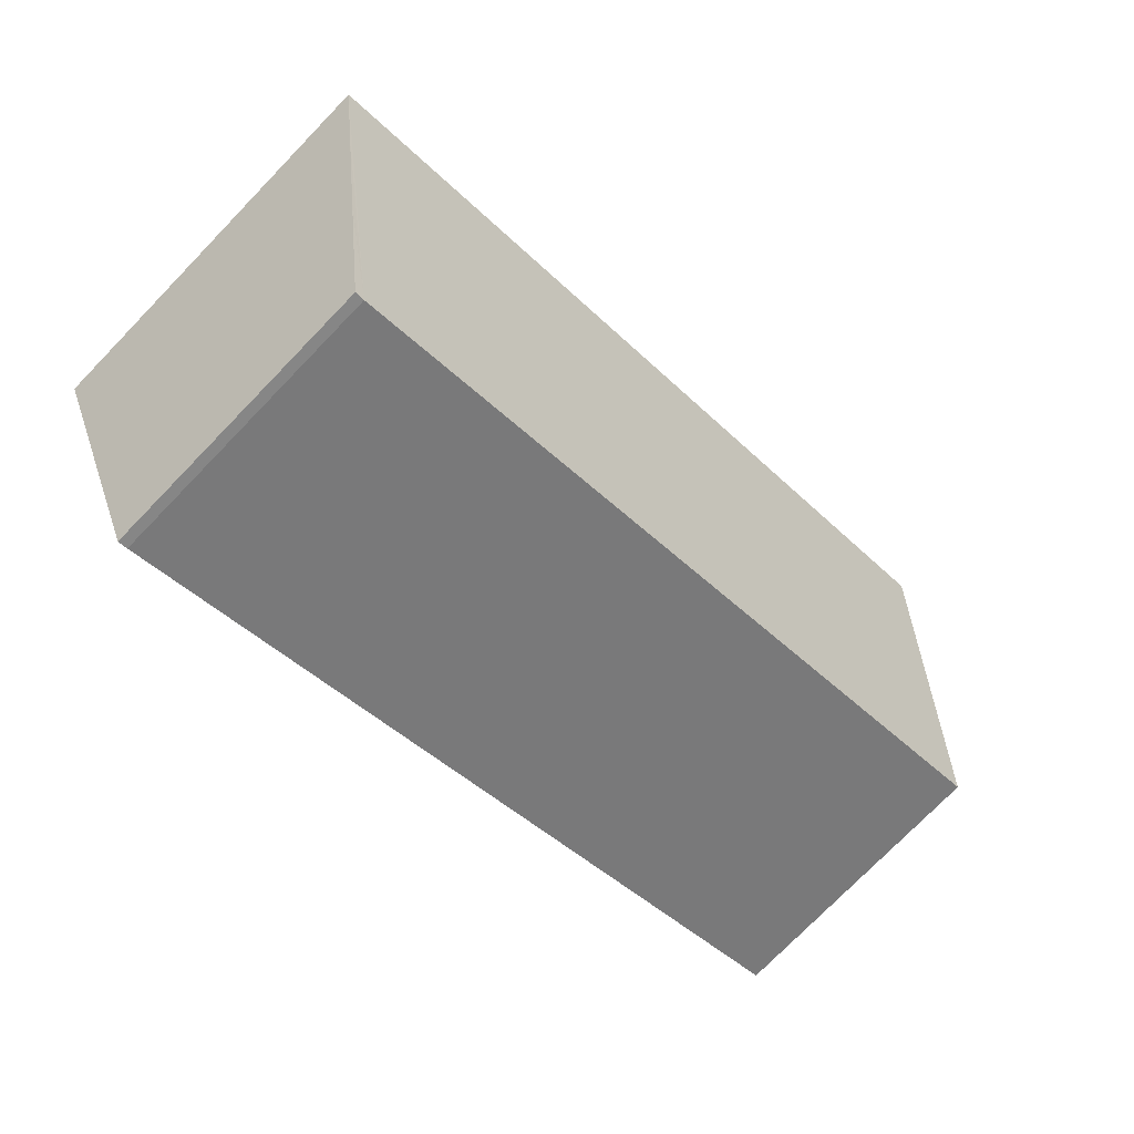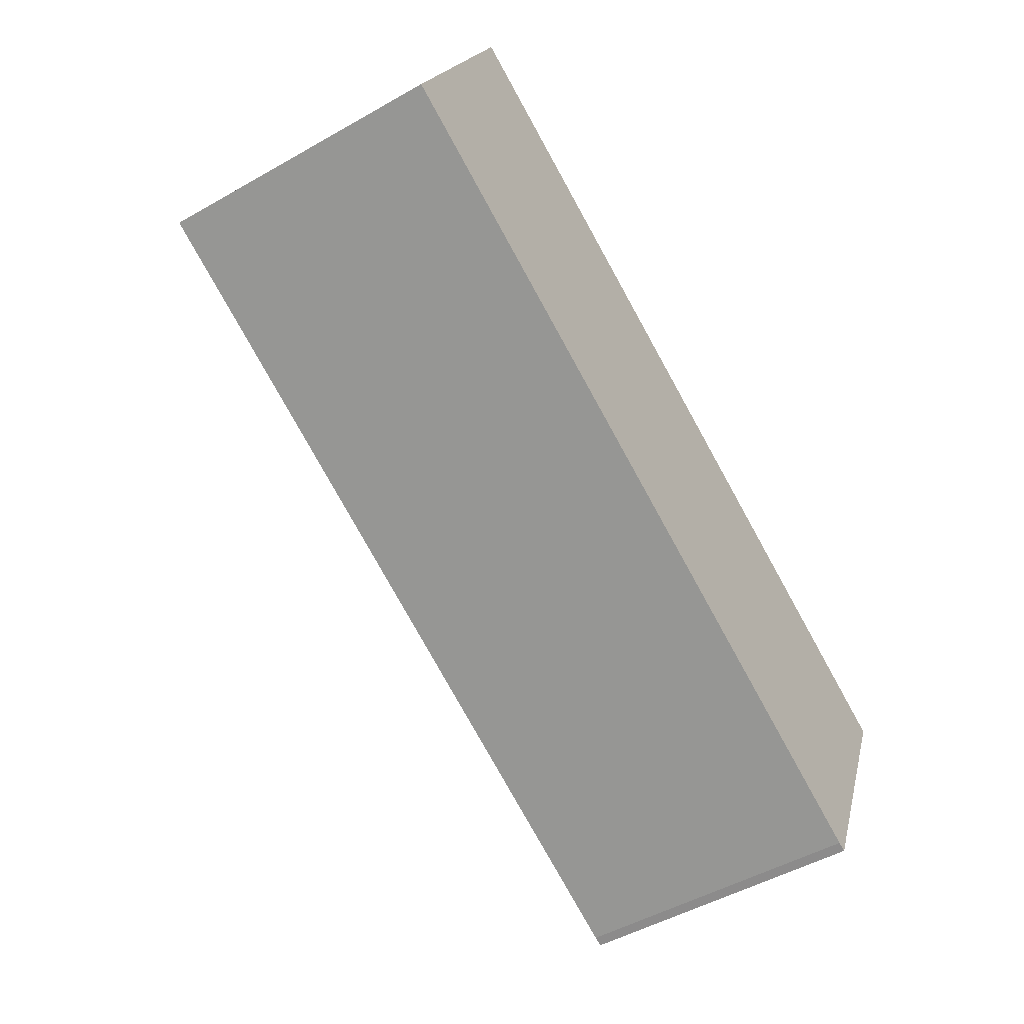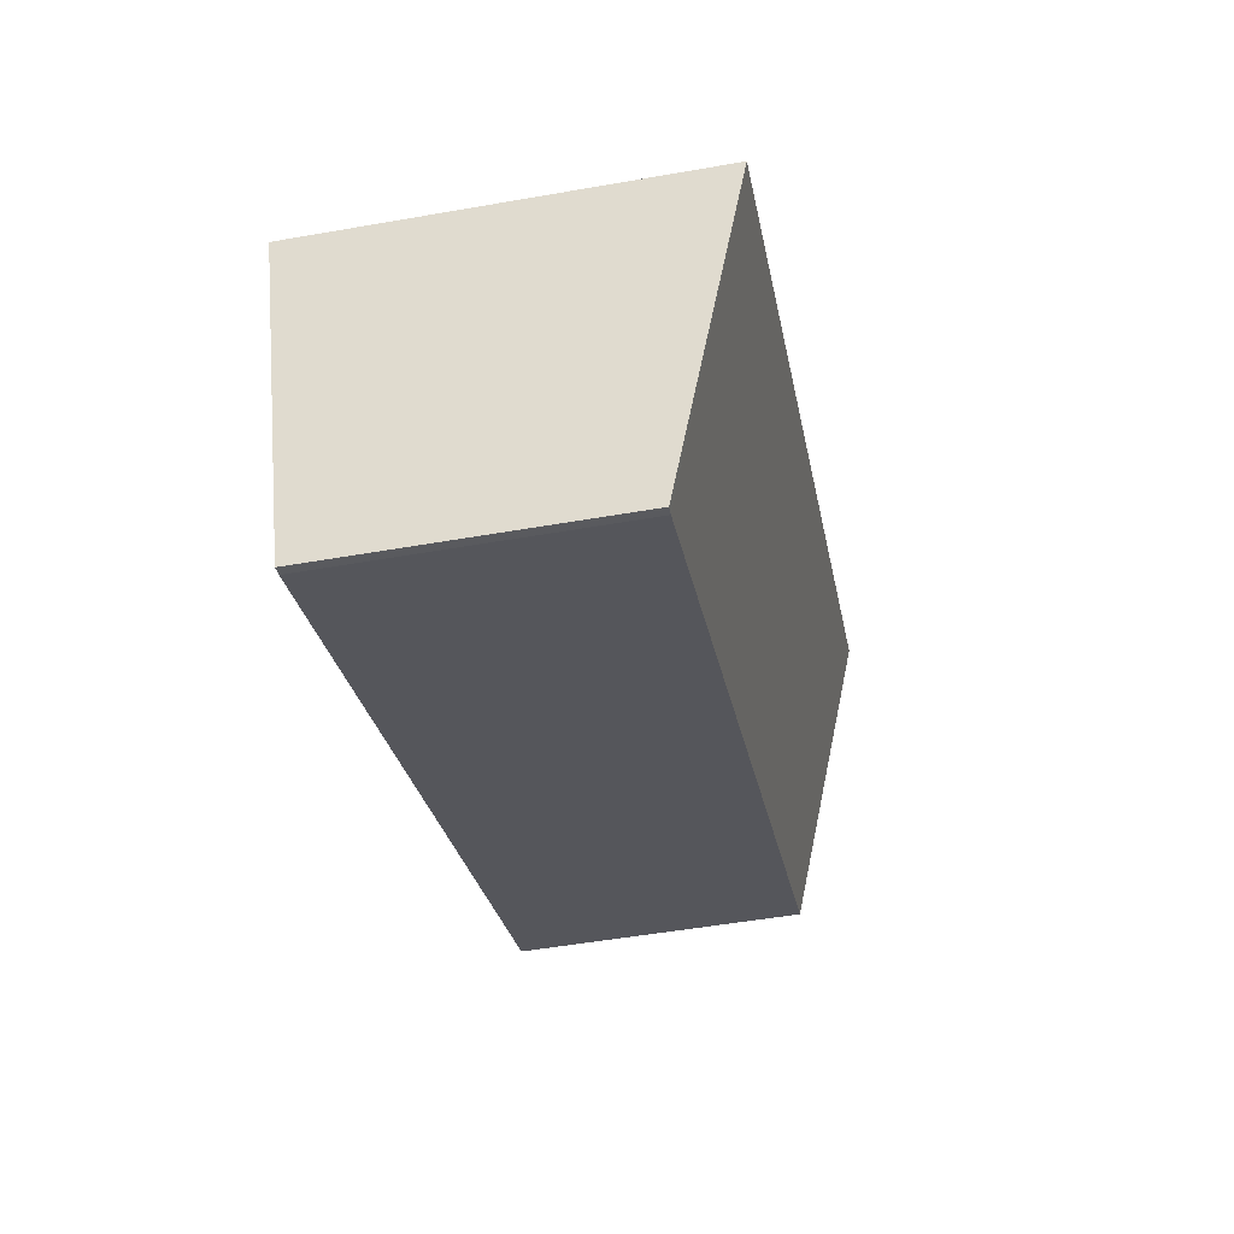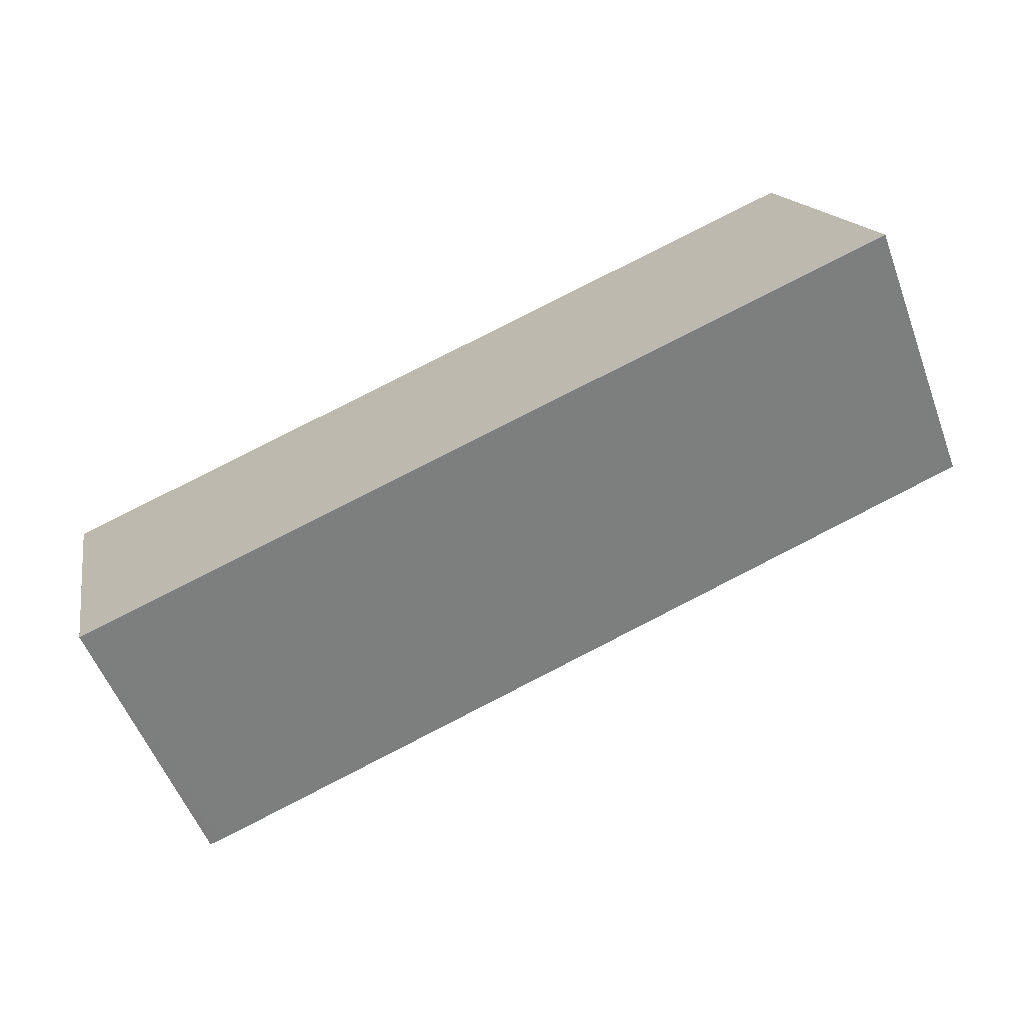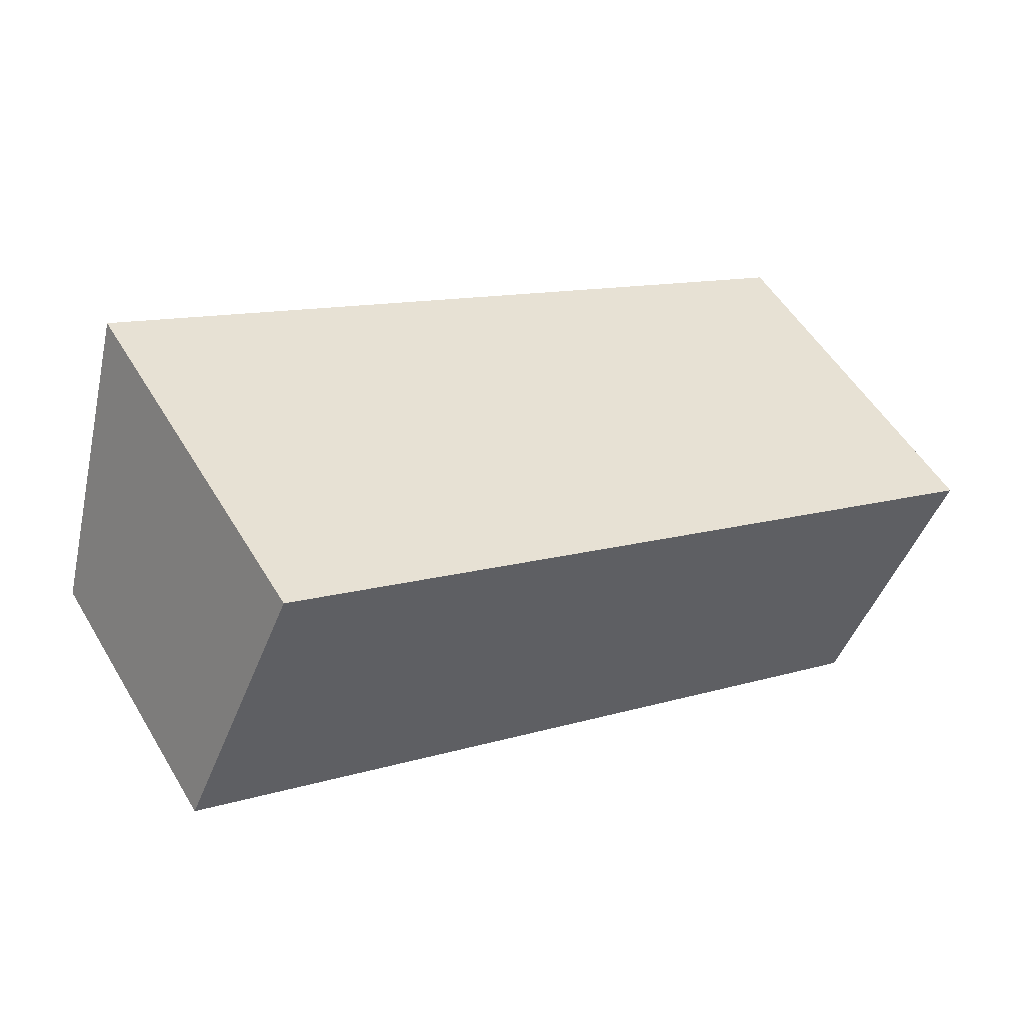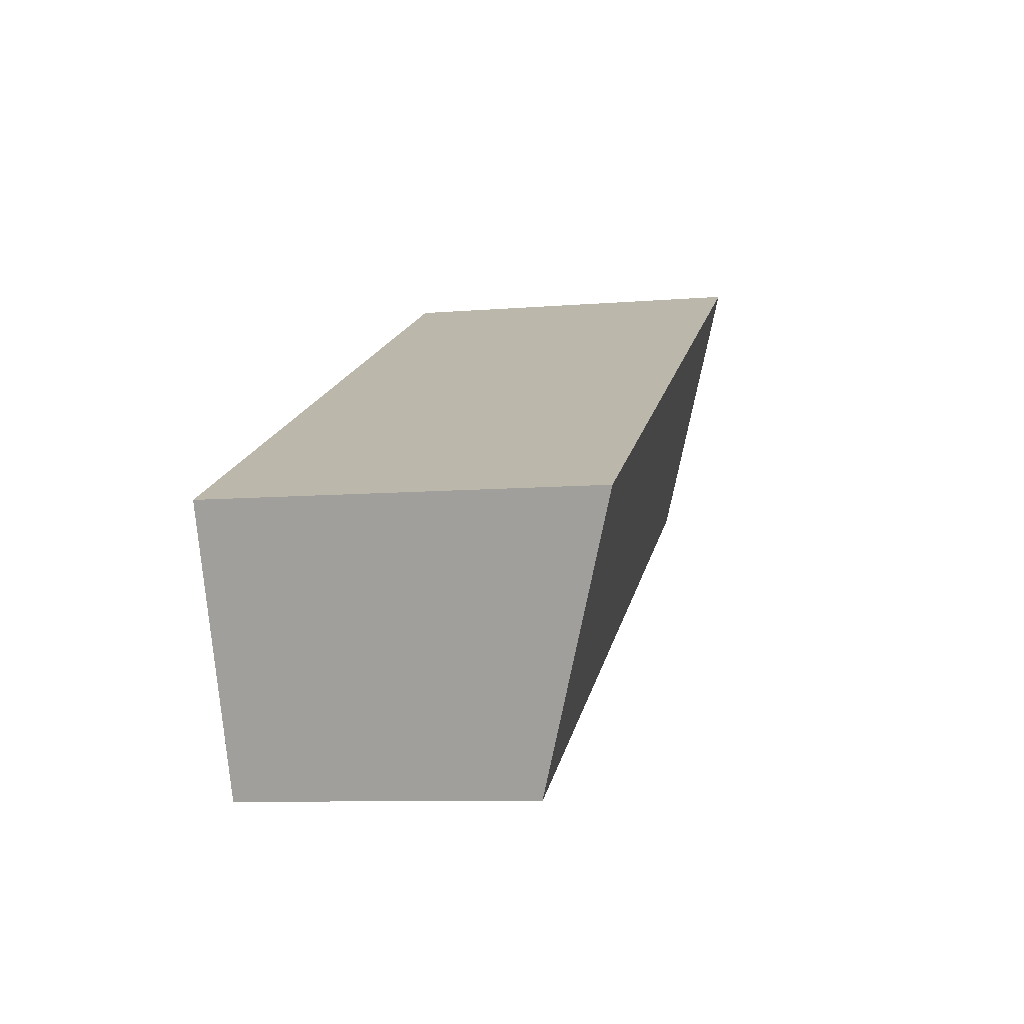
<metadata>
{"format":"obj","ext":"obj","renderer":"f3d","projection":"perspective","resolution":1024,"background":"white","views":[{"elev":-75.8,"azim":135.8,"up":"+Z"},{"elev":-49.3,"azim":-57.7,"up":"+Z"},{"elev":-51.4,"azim":100.8,"up":"+Z"},{"elev":15.0,"azim":169.5,"up":"+Z"},{"elev":53.3,"azim":-30.4,"up":"+Z"},{"elev":-8.9,"azim":102.4,"up":"+Z"}]}
</metadata>
<code>
v  18.36 6.758 -8.546
v  19.69 7.559 -6.19
v  18.58 6.764 -8.626
v  2.784 8.747 6.073
v  0 6.764 4.142e-16
v  21.37 8.758 -2.512
v  20.64 8.24 -4.098
v  19.81 7.642 -5.934
v  18.58 5.282e-16 -8.626
v  18.36 5.233e-16 -8.546
v  21.37 1.538e-16 -2.512
v  19.69 3.79e-16 -6.19
v  20.64 2.509e-16 -4.098
v  19.81 3.634e-16 -5.934
v  0 0 0
v  2.784 -3.719e-16 6.073
g defaultobject
f 1 2 3
f 4 1 5
f 1 4 6
f 1 6 7
f 1 7 8
f 1 8 2
f 9 1 3
f 1 9 10
f 11 7 6
f 7 11 8
f 8 11 2
f 2 11 3
f 3 11 9
f 9 11 12
f 12 11 13
f 12 13 14
f 1 15 5
f 15 1 10
f 5 16 4
f 16 5 15
f 4 11 6
f 11 4 16
f 10 16 15
f 16 10 9
f 16 9 12
f 16 12 14
f 16 14 13
f 16 13 11

</code>
